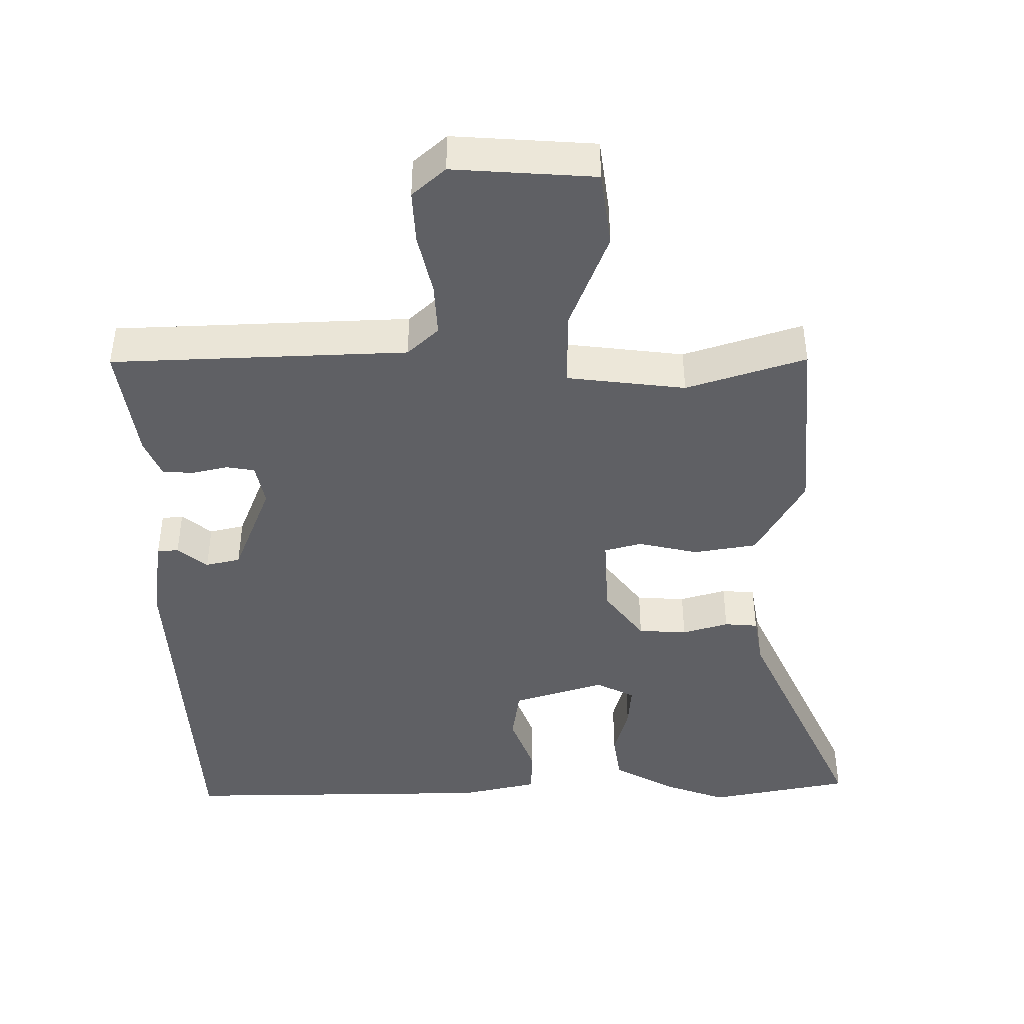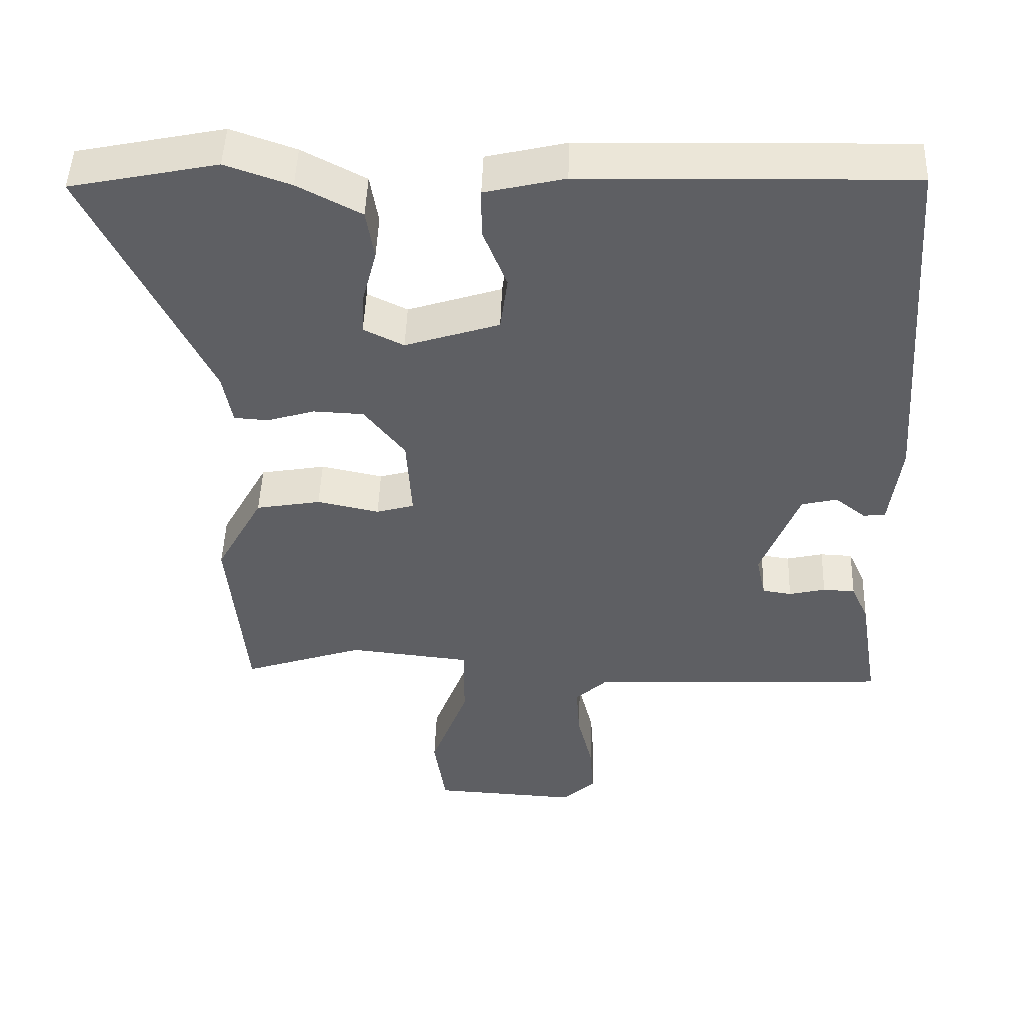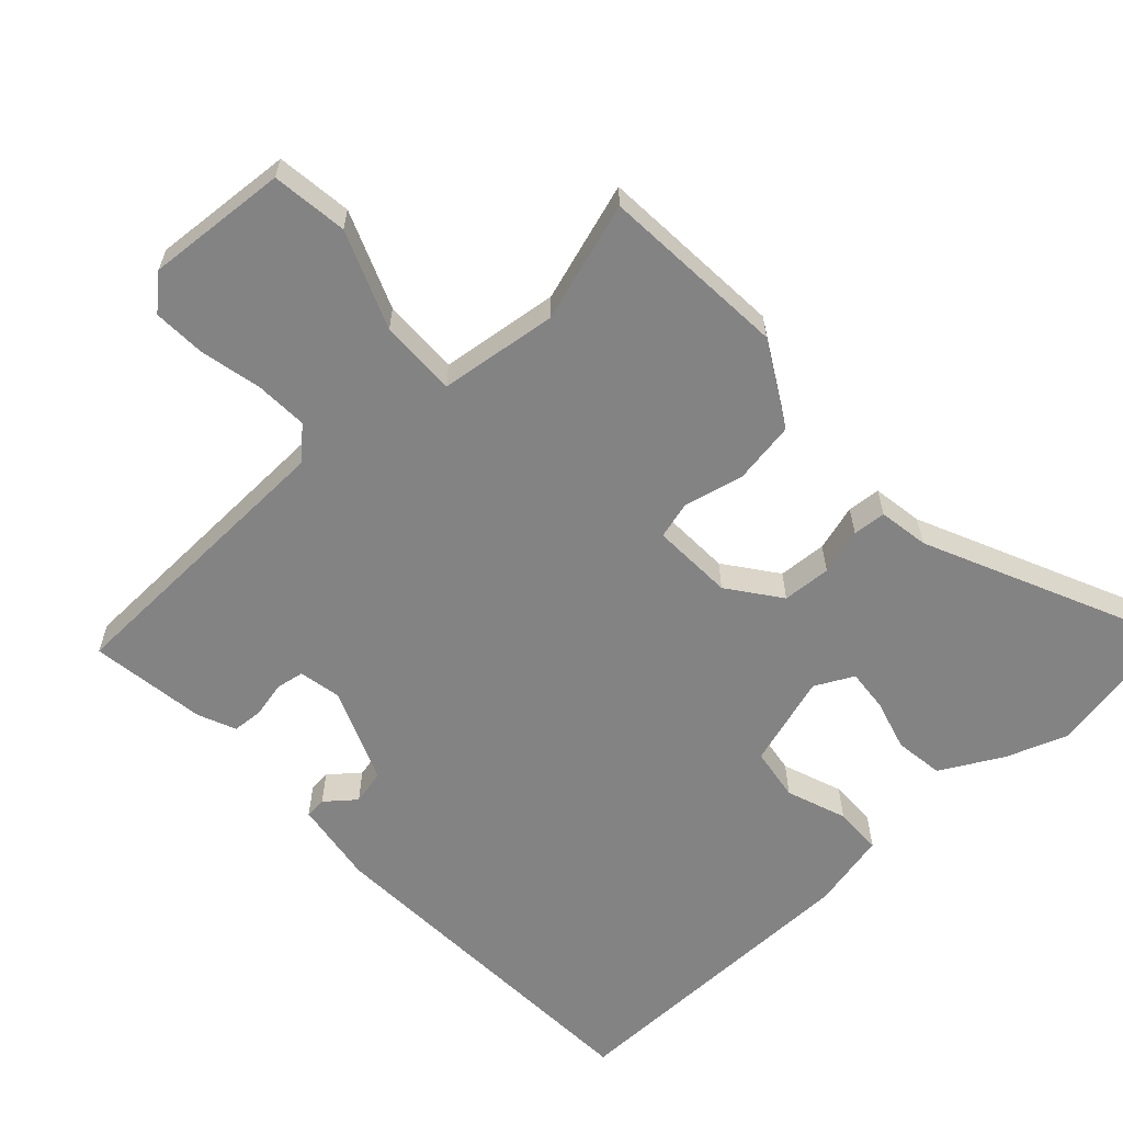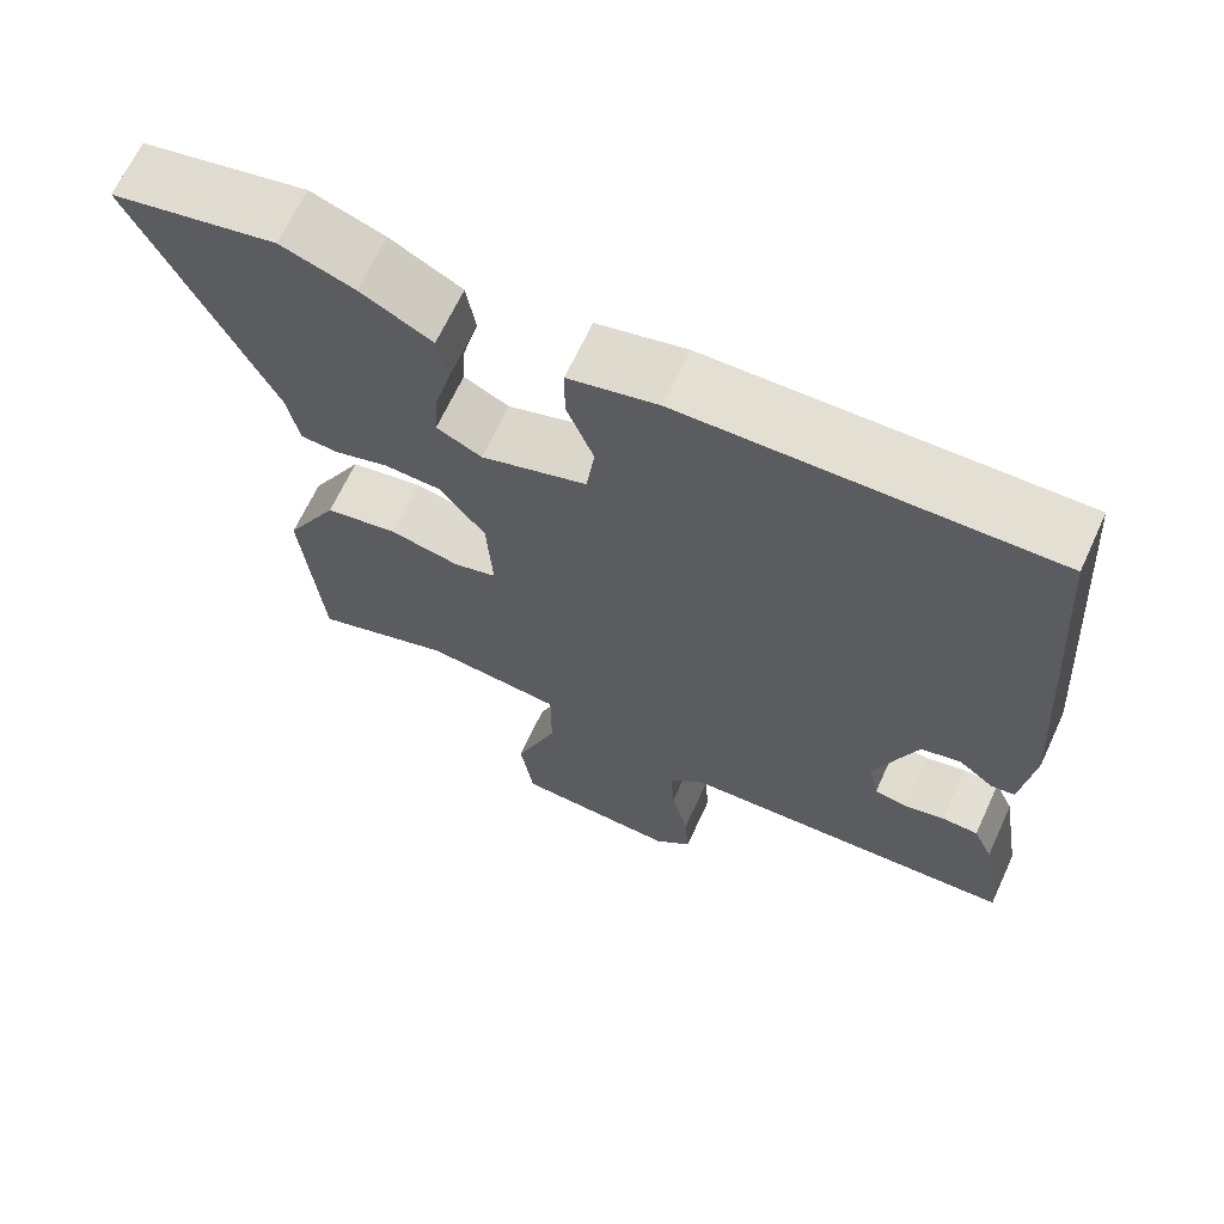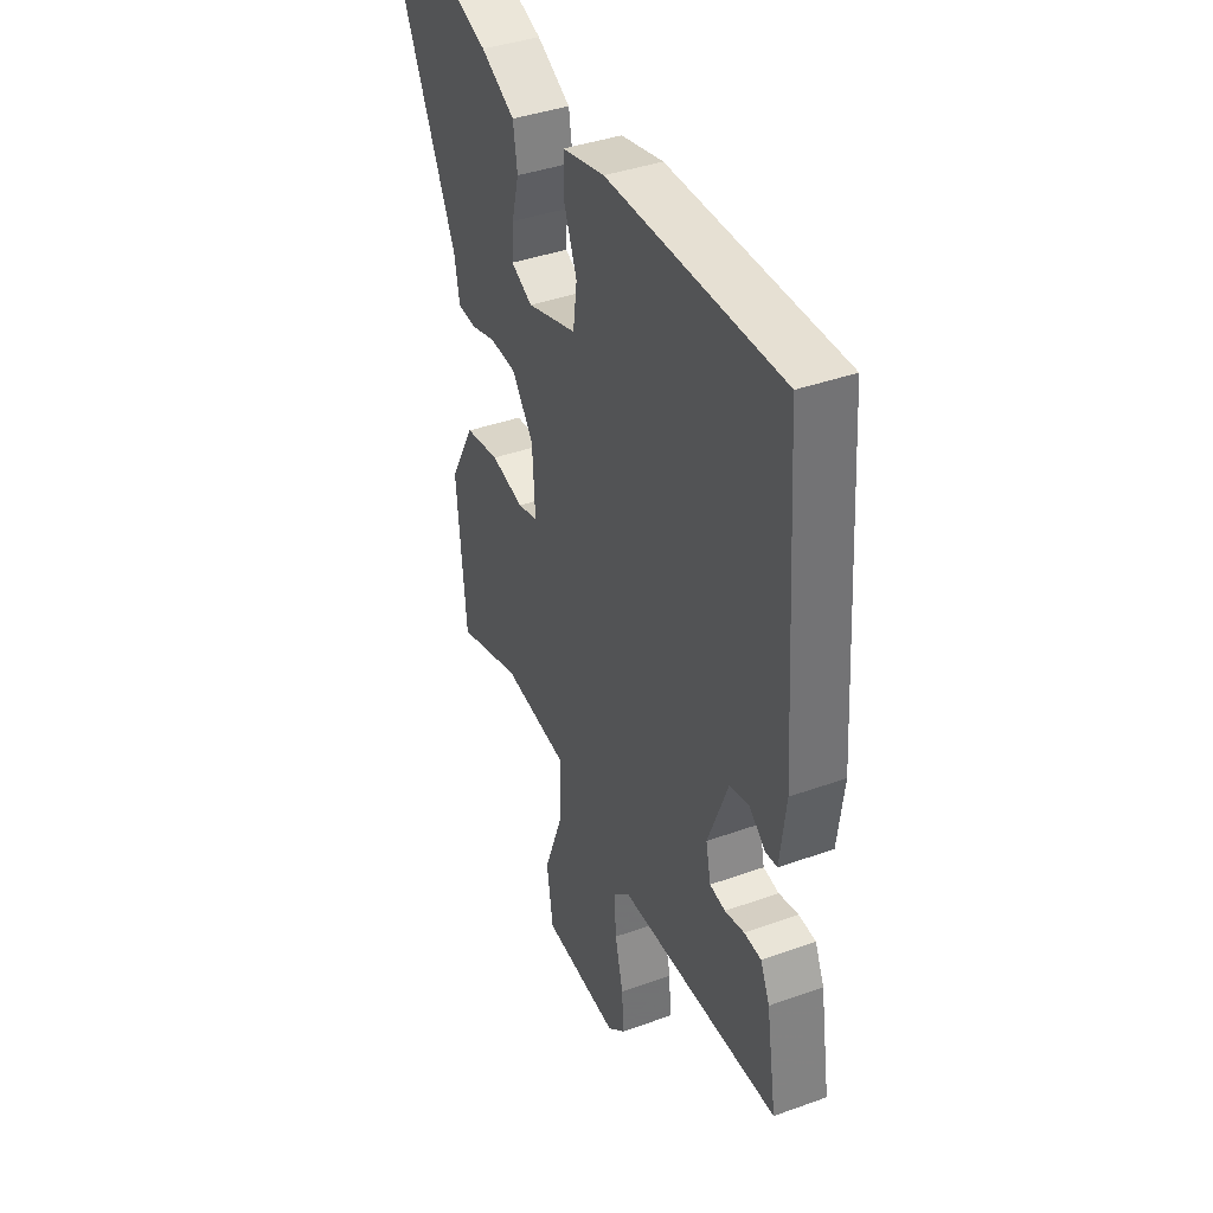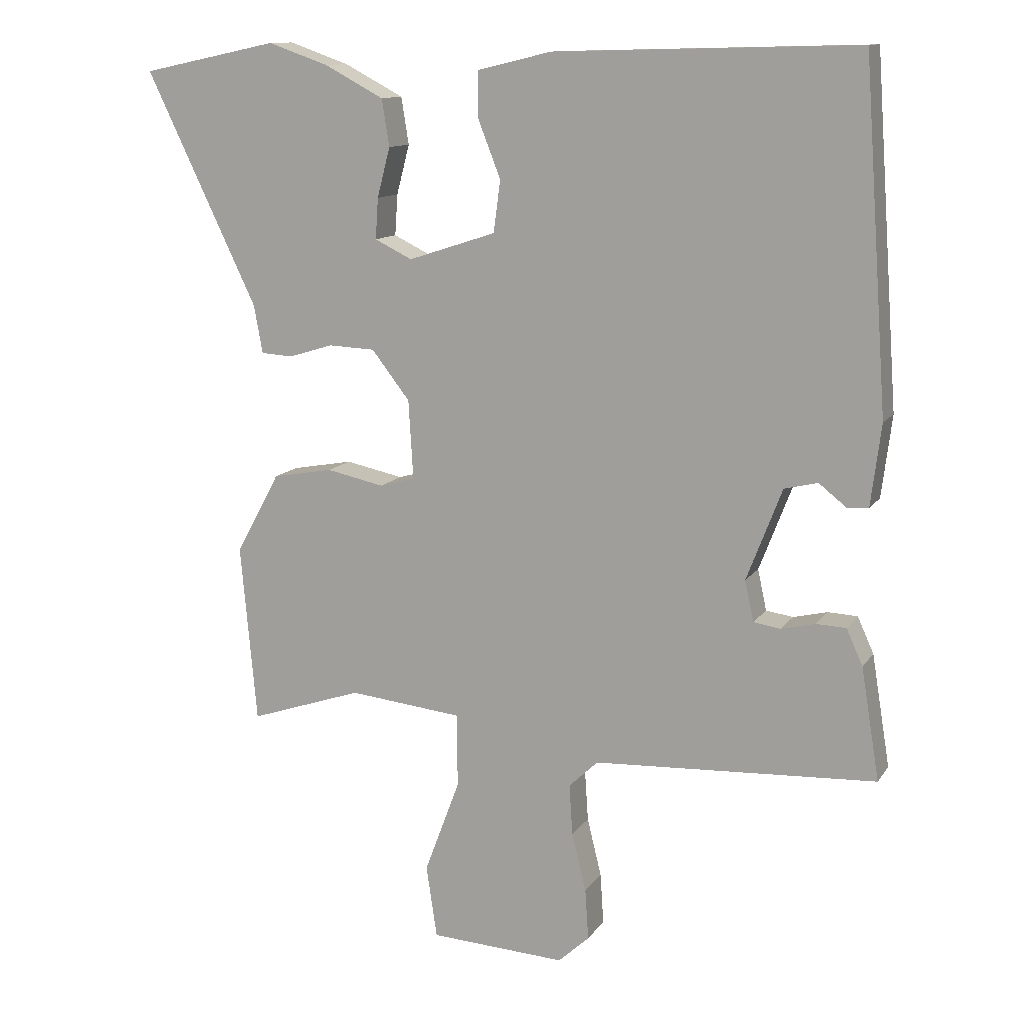
<metadata>
{"format":"obj","ext":"obj","renderer":"f3d","projection":"perspective","resolution":1024,"background":"white","views":[{"elev":-43.5,"azim":179.6,"up":"+Y"},{"elev":48.2,"azim":2.0,"up":"+Z"},{"elev":-61.2,"azim":-138.3,"up":"+Y"},{"elev":66.7,"azim":24.8,"up":"+Z"},{"elev":40.0,"azim":66.1,"up":"+Z"},{"elev":12.1,"azim":21.0,"up":"+Z"}]}
</metadata>
<code>
v 0.442 0.07 0.514
v 0.478 0.07 0.011
v 0.463 0.07 -0.109
v 0.433 0.07 -0.112
v 0.391 0.07 -0.079
v 0.342 0.07 -0.091
v 0.29 0.07 -0.226
v 0.303 0.07 -0.286
v 0.343 0.07 -0.292
v 0.393 0.07 -0.28
v 0.437 0.07 -0.282
v 0.461 0.07 -0.335
v 0.488 0.07 -0.5
v 0.072 0.07 -0.521
v 0.029 0.07 -0.562
v 0.034 0.07 -0.637
v 0.055 0.07 -0.723
v 0.06 0.07 -0.798
v 0.014 0.07 -0.84
v -0.186 0.07 -0.829
v -0.202 0.07 -0.722
v -0.15 0.07 -0.583
v -0.15 0.07 -0.474
v -0.318 0.07 -0.456
v -0.485 0.07 -0.512
v -0.509 0.07 -0.248
v -0.444 0.07 -0.129
v -0.355 0.07 -0.113
v -0.27 0.07 -0.131
v -0.218 0.07 -0.116
v -0.225 0.07 0
v -0.281 0.07 0.072
v -0.35 0.07 0.075
v -0.415 0.07 0.055
v -0.462 0.07 0.058
v -0.475 0.07 0.129
v -0.639 0.07 0.471
v -0.438 0.07 0.513
v -0.349 0.07 0.482
v -0.262 0.07 0.436
v -0.251 0.07 0.367
v -0.27 0.07 0.294
v -0.274 0.07 0.234
v -0.219 0.07 0.207
v -0.09 0.07 0.249
v -0.08 0.07 0.325
v -0.113 0.07 0.409
v -0.113 0.07 0.477
v -0.004 0.07 0.503
v 0.442 0 0.514
v 0.478 0 0.011
v 0.463 0 -0.109
v 0.433 0 -0.112
v 0.391 0 -0.079
v 0.342 0 -0.091
v 0.29 0 -0.226
v 0.303 0 -0.286
v 0.343 0 -0.292
v 0.393 0 -0.28
v 0.437 0 -0.282
v 0.461 0 -0.335
v 0.488 0 -0.5
v 0.072 0 -0.521
v 0.029 0 -0.562
v 0.034 0 -0.637
v 0.055 0 -0.723
v 0.06 0 -0.798
v 0.014 0 -0.84
v -0.186 0 -0.829
v -0.202 0 -0.722
v -0.15 0 -0.583
v -0.15 0 -0.474
v -0.318 0 -0.456
v -0.485 0 -0.512
v -0.509 0 -0.248
v -0.444 0 -0.129
v -0.355 0 -0.113
v -0.27 0 -0.131
v -0.218 0 -0.116
v -0.225 0 0
v -0.281 0 0.072
v -0.35 0 0.075
v -0.415 0 0.055
v -0.462 0 0.058
v -0.475 0 0.129
v -0.639 0 0.471
v -0.438 0 0.513
v -0.349 0 0.482
v -0.262 0 0.436
v -0.251 0 0.367
v -0.27 0 0.294
v -0.274 0 0.234
v -0.219 0 0.207
v -0.09 0 0.249
v -0.08 0 0.325
v -0.113 0 0.409
v -0.113 0 0.477
v -0.004 0 0.503
f 3 4 5
f 2 3 5
f 1 2 5
f 49 1 5
f 48 49 5
f 47 48 5
f 46 47 5
f 45 46 5 6
f 44 45 6 7
f 43 44 7 8
f 40 41 42
f 39 40 42
f 38 39 42
f 37 38 42
f 36 37 42
f 36 42 43
f 35 36 43
f 34 35 43
f 33 34 43
f 32 33 43
f 31 32 43 8
f 27 28 29
f 26 27 29
f 25 26 29
f 24 25 29
f 23 24 29 30
f 20 21 22
f 19 20 22
f 18 19 22
f 17 18 22
f 16 17 22
f 15 16 22 23
f 30 31 8
f 23 30 8
f 15 23 8
f 14 15 8
f 12 13 14
f 11 12 14
f 10 11 14
f 9 10 14
f 8 9 14
f 54 53 52
f 54 52 51
f 54 51 50
f 54 50 98
f 54 98 97
f 54 97 96
f 54 96 95
f 55 54 95 94
f 56 55 94 93
f 57 56 93 92
f 91 90 89
f 91 89 88
f 91 88 87
f 91 87 86
f 91 86 85
f 92 91 85
f 92 85 84
f 92 84 83
f 92 83 82
f 92 82 81
f 57 92 81 80
f 78 77 76
f 78 76 75
f 78 75 74
f 78 74 73
f 79 78 73 72
f 71 70 69
f 71 69 68
f 71 68 67
f 71 67 66
f 71 66 65
f 72 71 65 64
f 57 80 79
f 57 79 72
f 57 72 64
f 57 64 63
f 63 62 61
f 63 61 60
f 63 60 59
f 63 59 58
f 63 58 57
f 1 50 51 2
f 2 51 52 3
f 3 52 53 4
f 4 53 54 5
f 5 54 55 6
f 6 55 56 7
f 7 56 57 8
f 8 57 58 9
f 9 58 59 10
f 10 59 60 11
f 11 60 61 12
f 12 61 62 13
f 13 62 63 14
f 14 63 64 15
f 15 64 65 16
f 16 65 66 17
f 17 66 67 18
f 18 67 68 19
f 19 68 69 20
f 20 69 70 21
f 21 70 71 22
f 22 71 72 23
f 23 72 73 24
f 24 73 74 25
f 25 74 75 26
f 26 75 76 27
f 27 76 77 28
f 28 77 78 29
f 29 78 79 30
f 30 79 80 31
f 31 80 81 32
f 32 81 82 33
f 33 82 83 34
f 34 83 84 35
f 35 84 85 36
f 36 85 86 37
f 37 86 87 38
f 38 87 88 39
f 39 88 89 40
f 40 89 90 41
f 41 90 91 42
f 42 91 92 43
f 43 92 93 44
f 44 93 94 45
f 45 94 95 46
f 46 95 96 47
f 47 96 97 48
f 48 97 98 49
f 49 98 50 1

</code>
